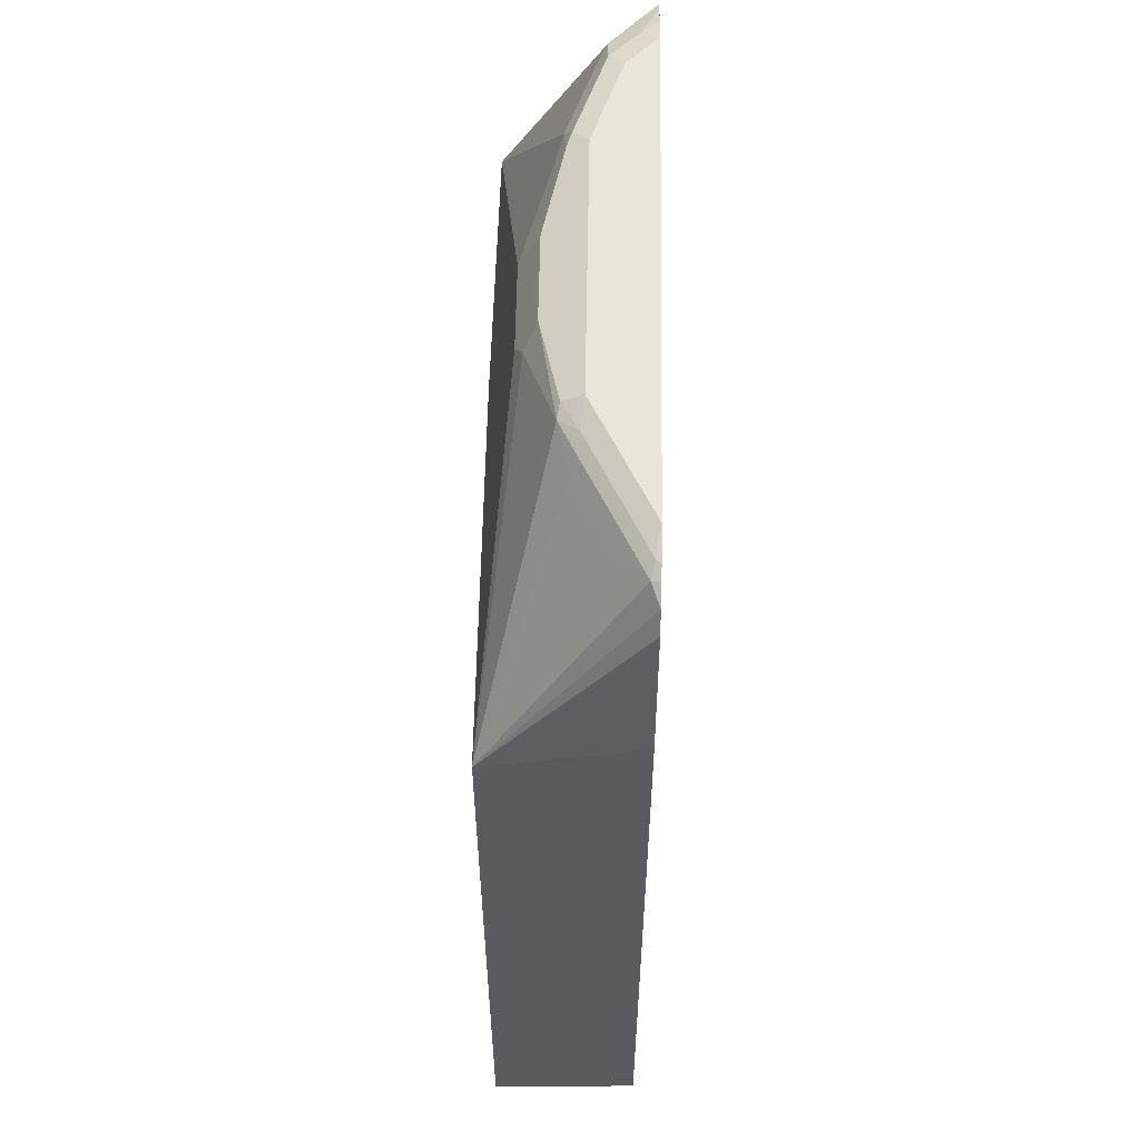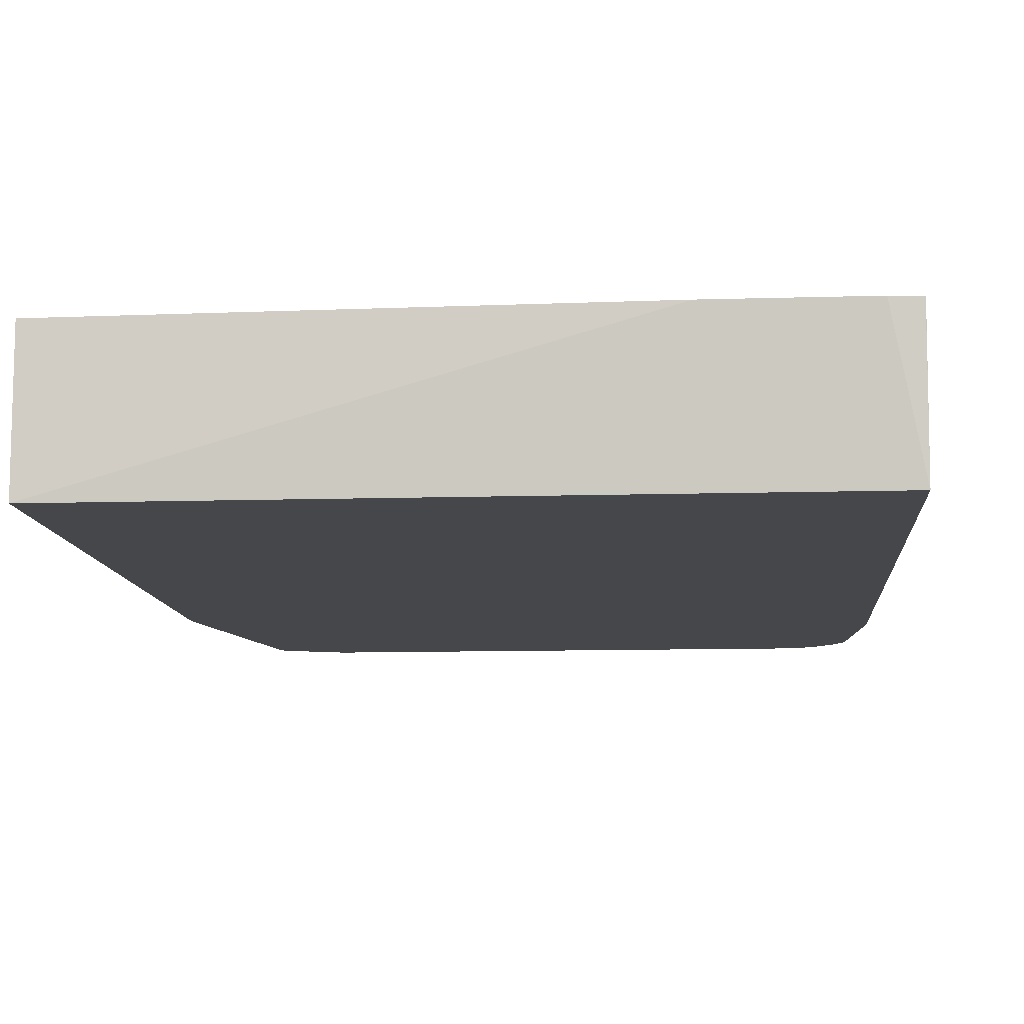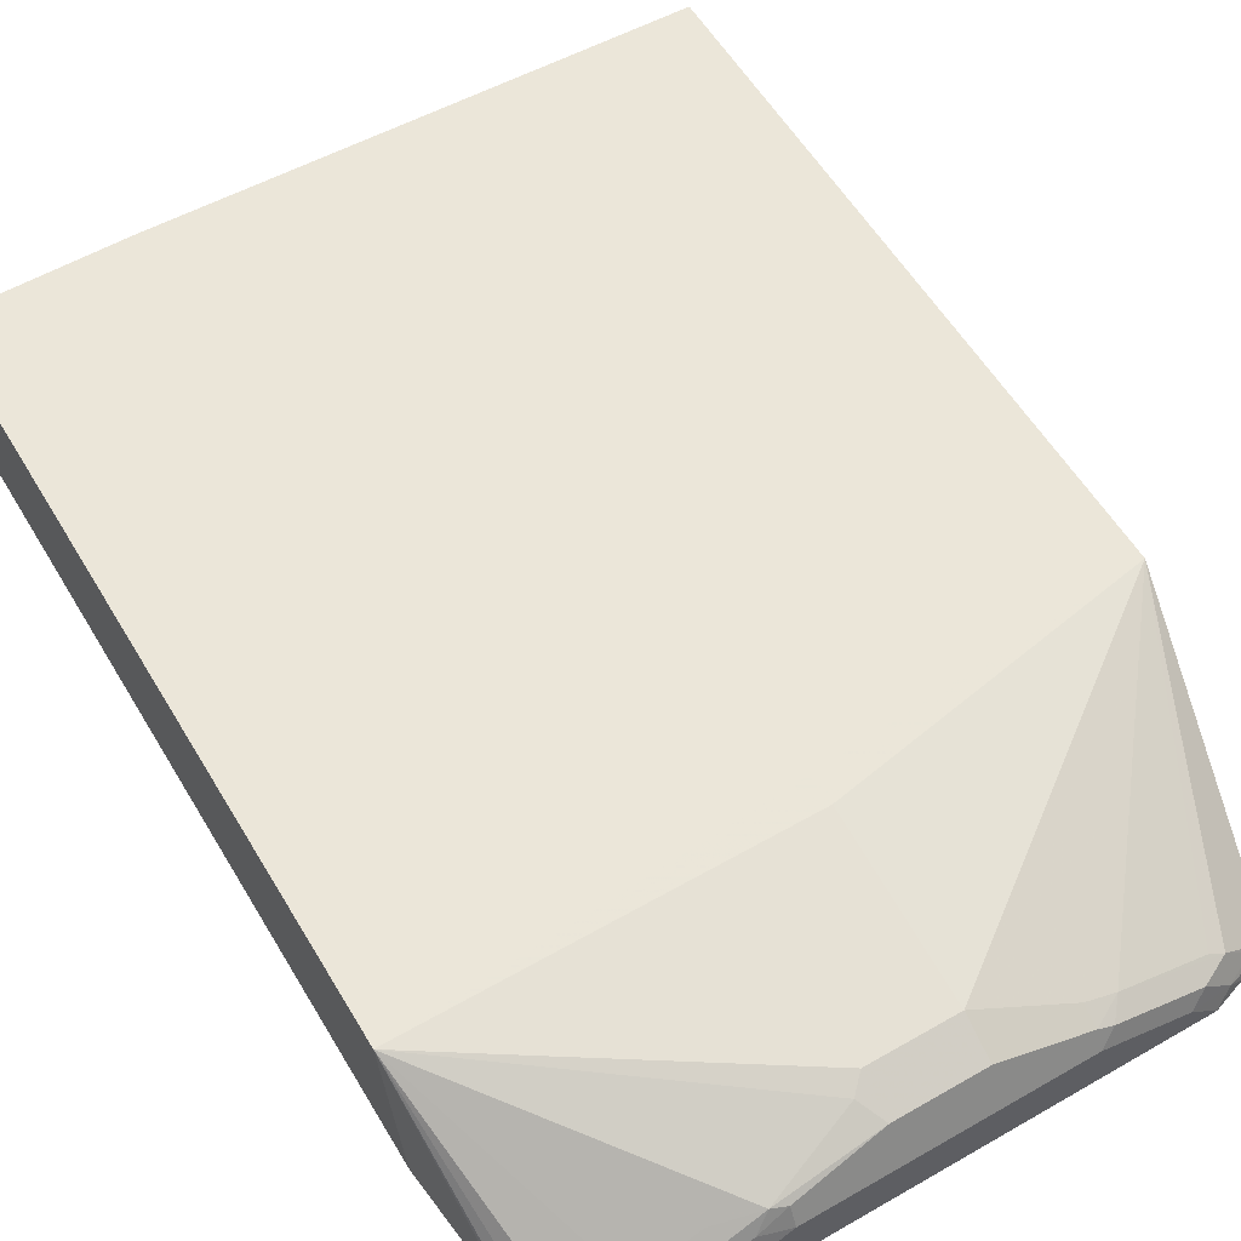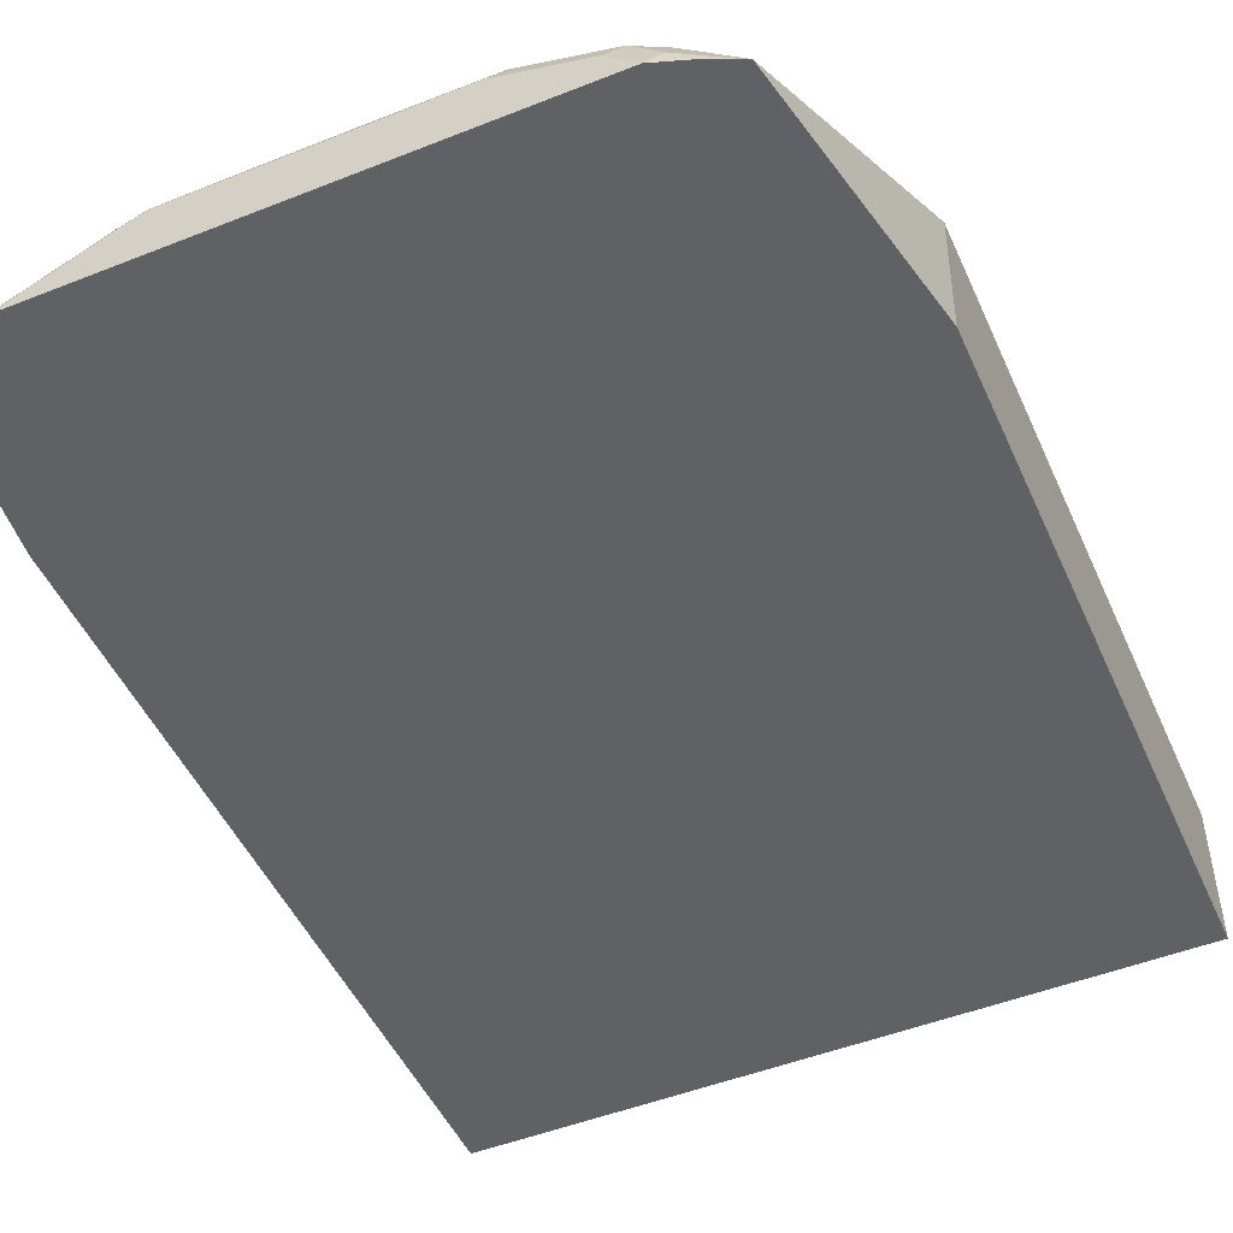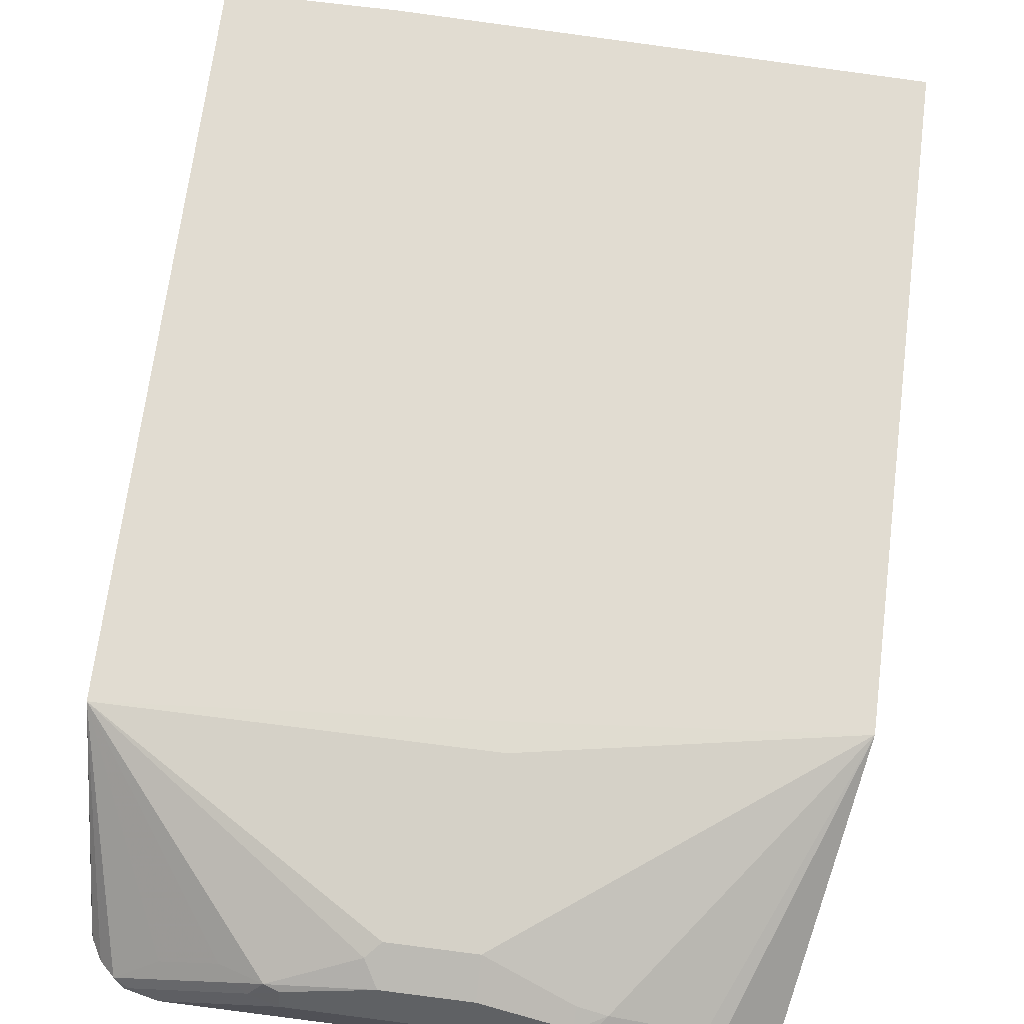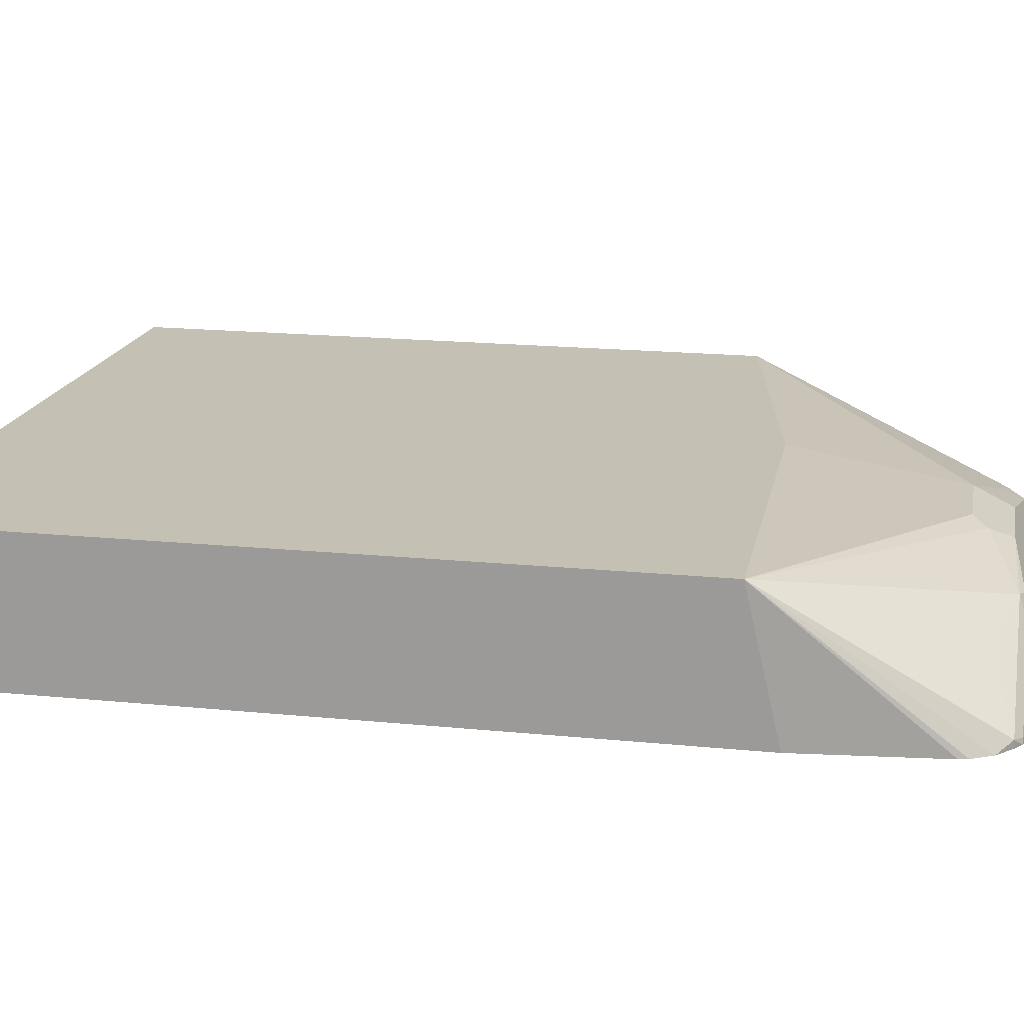
<metadata>
{"format":"obj","ext":"obj","renderer":"f3d","projection":"perspective","resolution":1024,"background":"white","views":[{"elev":57.8,"azim":-89.0,"up":"+Z"},{"elev":-10.2,"azim":-175.5,"up":"+Y"},{"elev":57.6,"azim":-30.7,"up":"+Y"},{"elev":-49.2,"azim":23.7,"up":"+Y"},{"elev":69.3,"azim":7.3,"up":"+Y"},{"elev":18.2,"azim":-79.0,"up":"+Y"}]}
</metadata>
<code>
v -0.2954 0.2358 0.2201
v -0.2858 0.2358 0.315
v -0.2954 0.3348 0.197
v -0.2954 0.2358 -0.2953
v -0.2842 0.2358 0.3211
v -0.2765 0.2358 0.3347
v -0.2658 0.2412 0.3446
v -0.2363 0.2634 0.3347
v -0.1969 0.2831 0.3347
v -0.1673 0.2904 0.3446
v -0.1083 0.3101 0.3249
v -0.09844 0.315 0.315
v -0.03942 0.315 0.315
v -0.03942 0.3347 0.1969
v -0.03942 0.3348 0.1771
v -0.2954 0.3348 -0.3027
v -0.2954 0.3347 -0.3027
v -0.2953 0.3347 -0.3027
v -0.2952 0.3348 -0.3028
v -0.2757 0.3348 -0.3052
v 0.1785 0.2358 -0.2953
v -0.2658 0.2358 0.3446
v -0.259 0.2358 0.3495
v -0.2559 0.2388 0.3495
v -0.2264 0.2609 0.3446
v -0.187 0.2806 0.3446
v -0.1772 0.2781 0.3495
v -0.1575 0.2888 0.3478
v -0.09844 0.3019 0.3413
v -0.03942 0.3019 0.3413
v 0.01968 0.2954 0.3347
v 0.1785 0.3348 0.1575
v -0.1772 0.3348 -0.3052
v 0.1785 0.2358 0.07522
v 0.1785 0.3348 -0.2953
v -0.2559 0.2358 0.3502
v -0.2363 0.2363 0.3544
v -0.1575 0.2757 0.3544
v 0.01968 0.2757 0.3544
v 0.01968 0.2888 0.3478
v 0.03936 0.2904 0.3372
v 0.1785 0.2376 0.1644
v 0.09842 0.2708 0.3372
v 0.1083 0.2658 0.3396
v 0.144 0.2358 0.3365
v 0.1785 0.2358 0.1645
v 0.1777 0.2358 0.1647
v -0.2368 0.2358 0.3544
v 0.07874 0.256 0.3544
v 0.08858 0.2658 0.3495
v 0.02952 0.2855 0.3495
v 0.1083 0.2461 0.3495
v 0.128 0.2461 0.3396
v 0.1378 0.2358 0.3396
v 0.09856 0.2358 0.3543
v 0.09842 0.2363 0.3544
v 0.1197 0.2358 0.3471
f 24 27 25
f 31 41 32
f 31 40 41
f 30 39 40
f 29 39 30
f 29 38 39
f 28 38 29
f 27 38 28
f 27 37 38
f 25 27 26
f 24 37 27
f 13 40 31
f 23 36 24
f 21 46 34
f 21 42 46
f 21 32 42
f 21 35 32
f 21 33 35
f 16 18 17
f 16 19 18
f 14 32 15
f 13 32 14
f 13 31 32
f 24 36 37
f 32 41 43
f 52 56 57
f 32 44 45
f 13 30 40
f 49 52 50
f 49 56 52
f 48 55 56
f 45 47 46
f 45 52 54
f 45 53 52
f 44 53 45
f 44 52 53
f 44 50 52
f 44 51 50
f 42 45 46
f 41 44 43
f 41 51 44
f 40 51 41
f 39 51 40
f 39 50 51
f 39 49 50
f 37 39 38
f 37 49 39
f 37 56 49
f 37 48 56
f 36 48 37
f 34 46 47
f 32 45 42
f 32 43 44
f 12 30 13
f 3 13 14
f 11 29 12
f 3 8 9
f 3 7 8
f 3 6 7
f 3 5 6
f 2 5 3
f 1 5 2
f 1 6 5
f 1 22 6
f 1 23 22
f 1 36 23
f 1 48 36
f 3 9 10
f 1 55 48
f 1 54 57
f 1 45 54
f 1 47 45
f 1 34 47
f 1 21 34
f 1 4 21
f 1 17 4
f 1 16 17
f 1 3 16
f 1 2 3
f 52 57 54
f 1 57 55
f 12 29 30
f 3 10 11
f 3 12 13
f 10 29 11
f 10 28 29
f 10 27 28
f 10 26 27
f 9 26 10
f 9 25 26
f 8 25 9
f 7 25 8
f 7 24 25
f 7 23 24
f 7 22 23
f 3 11 12
f 6 22 7
f 4 20 33
f 4 19 20
f 4 18 19
f 4 17 18
f 3 19 16
f 3 20 19
f 3 33 20
f 3 35 33
f 3 32 35
f 3 15 32
f 3 14 15
f 4 33 21
f 55 57 56

</code>
